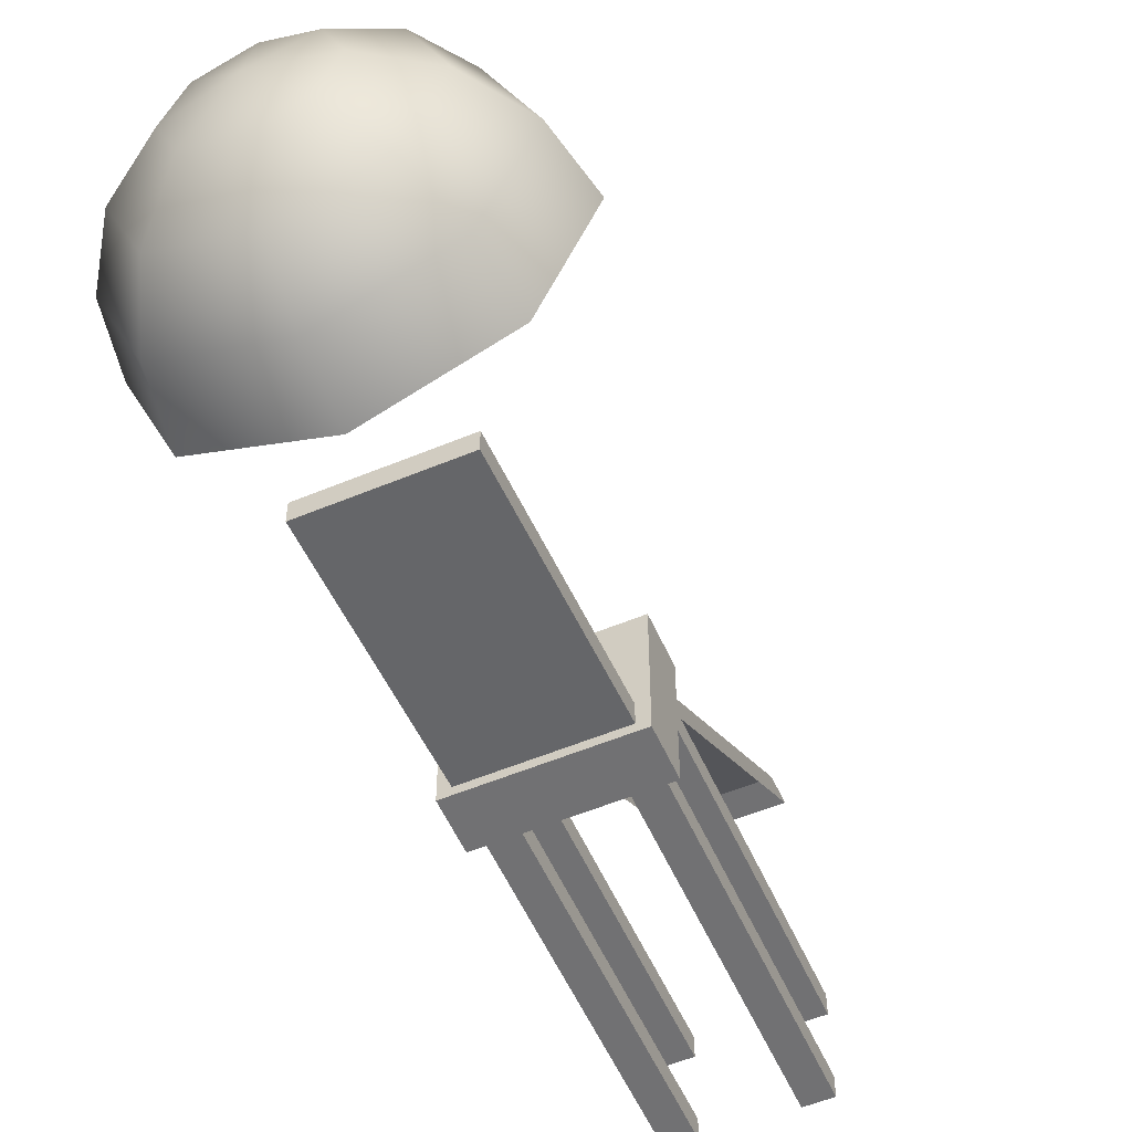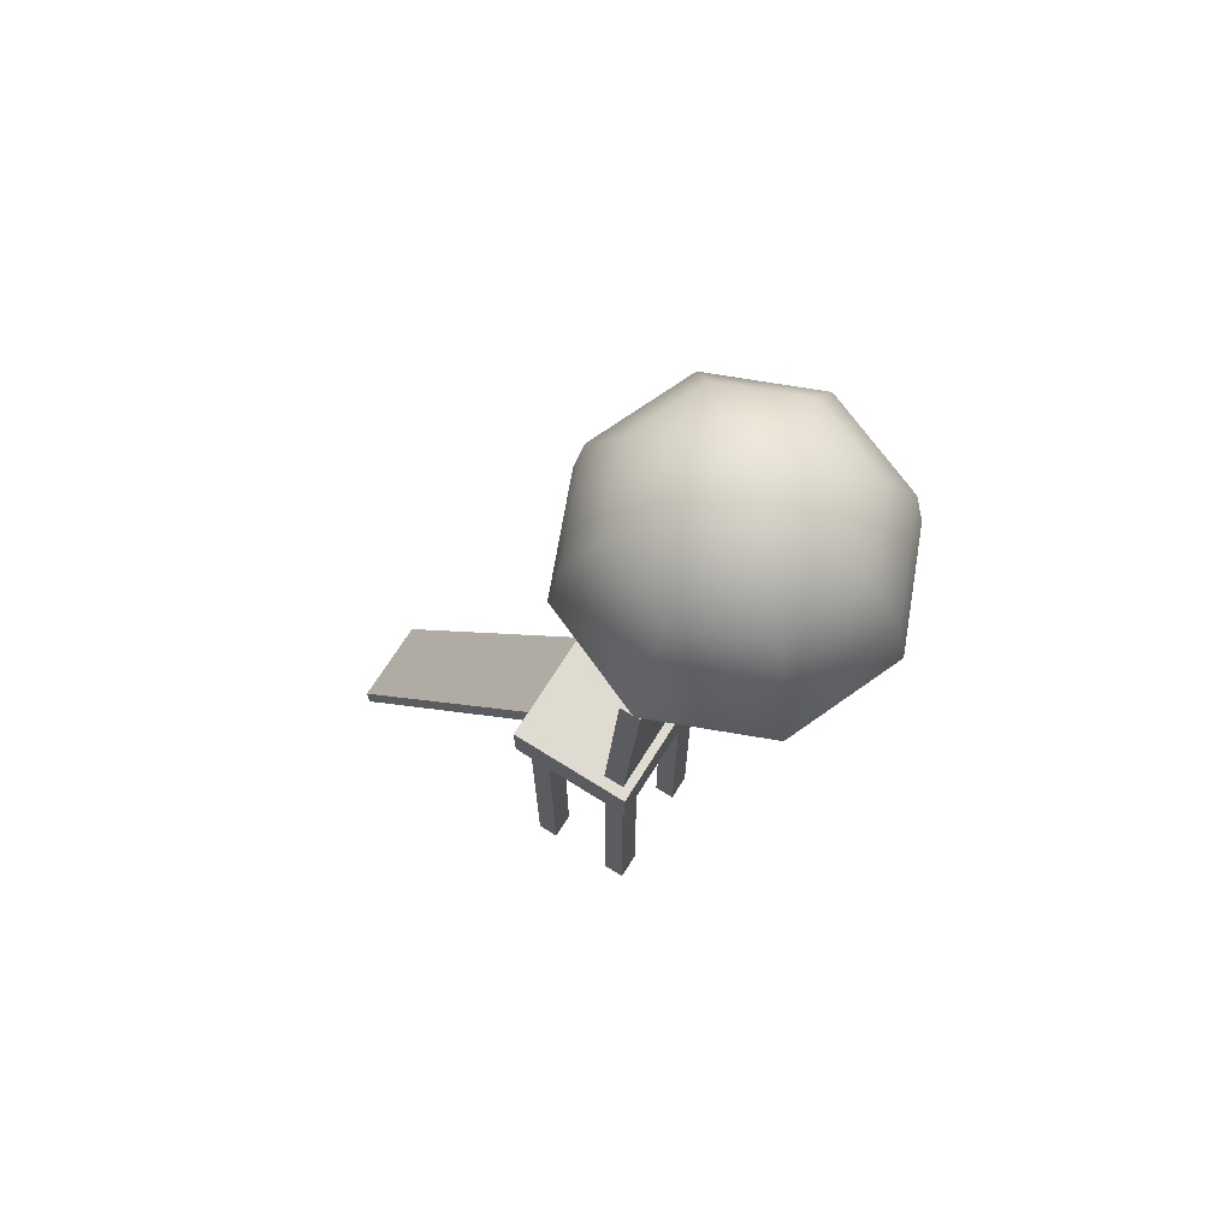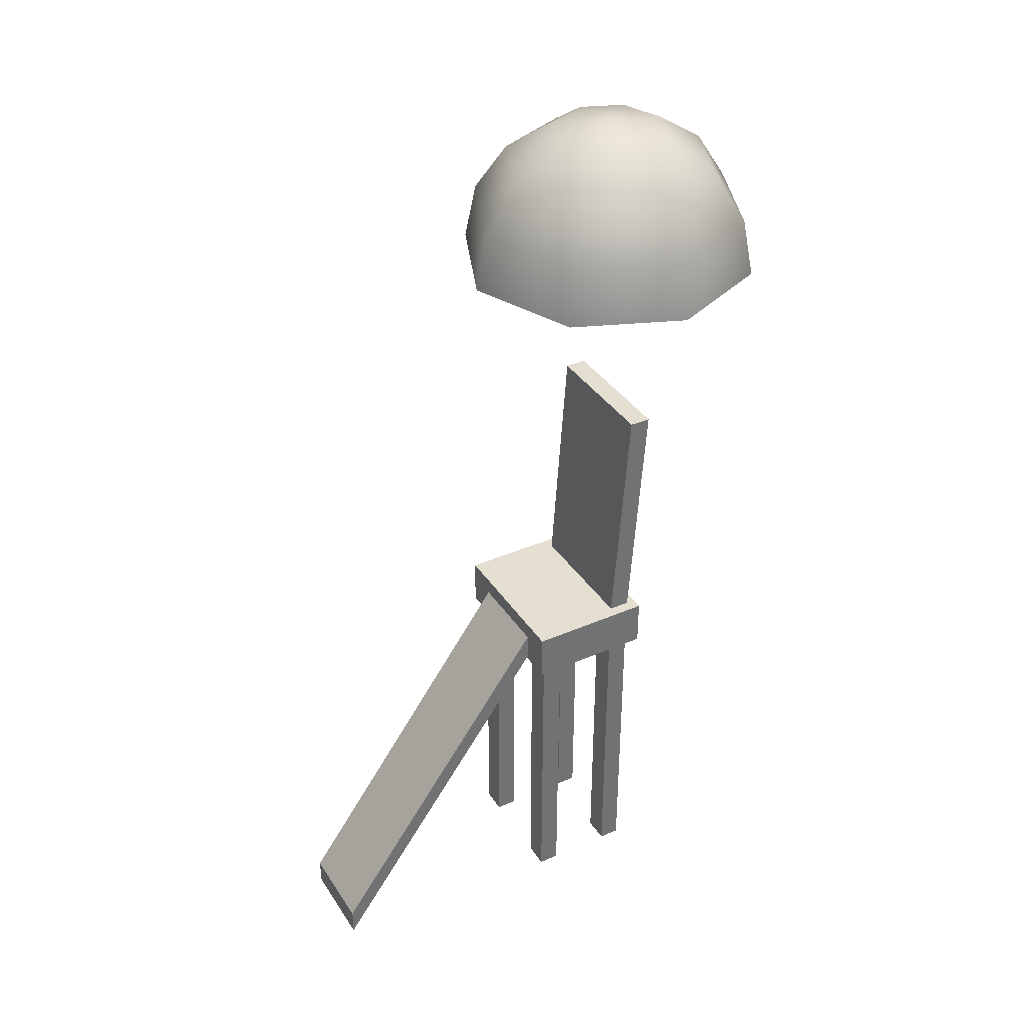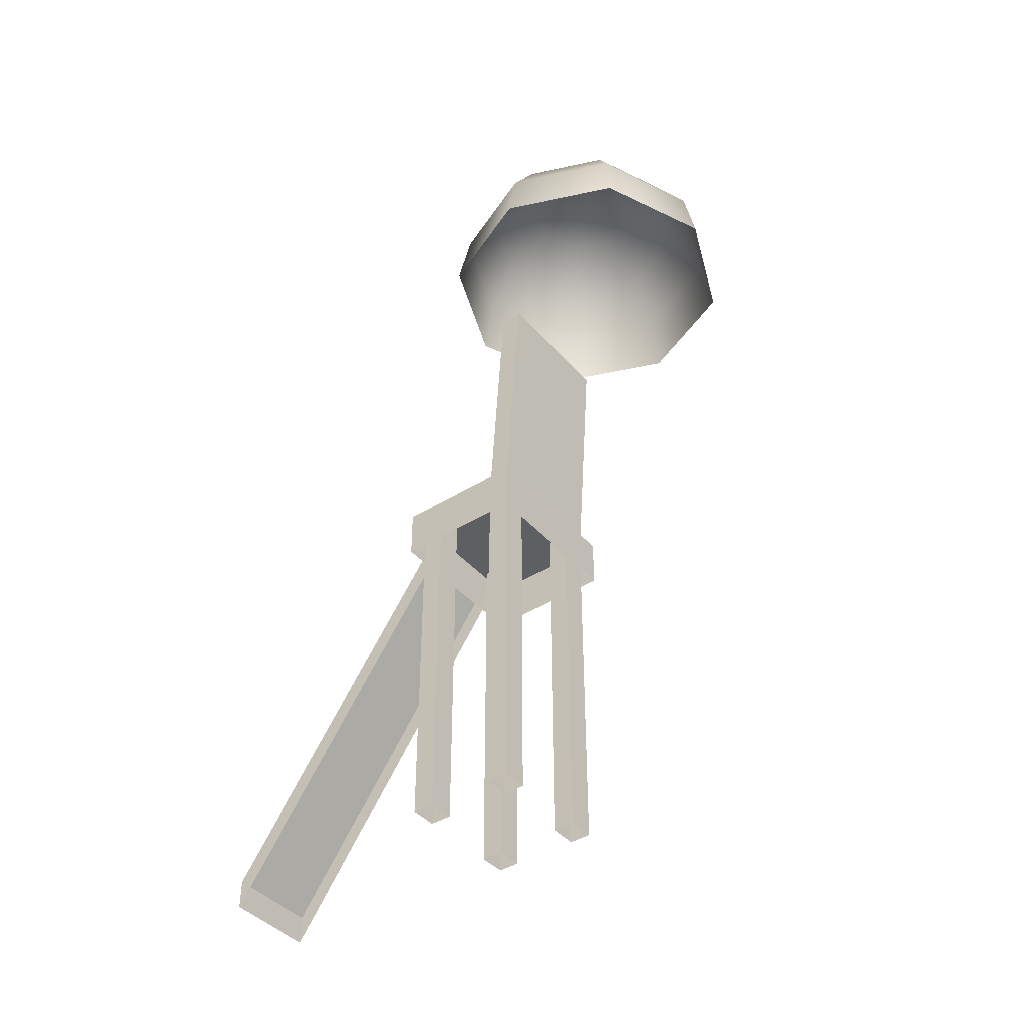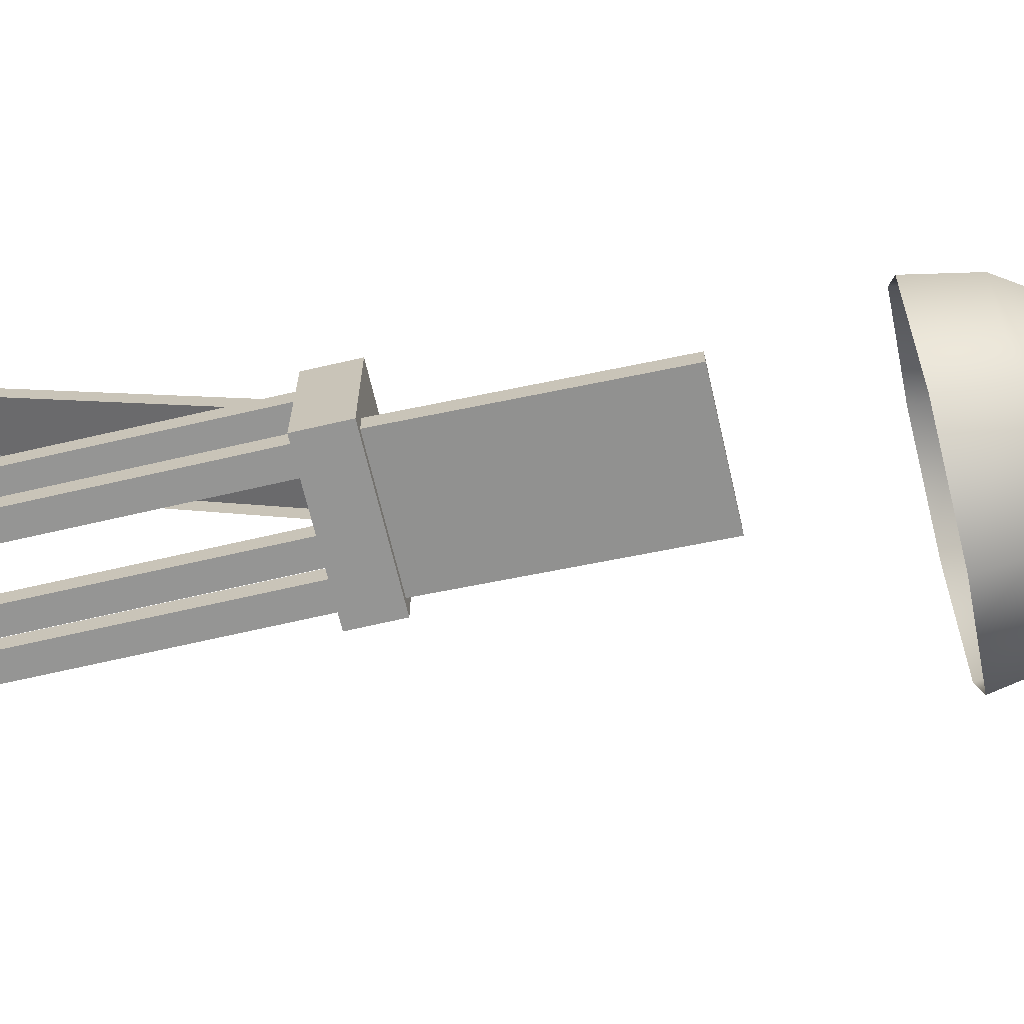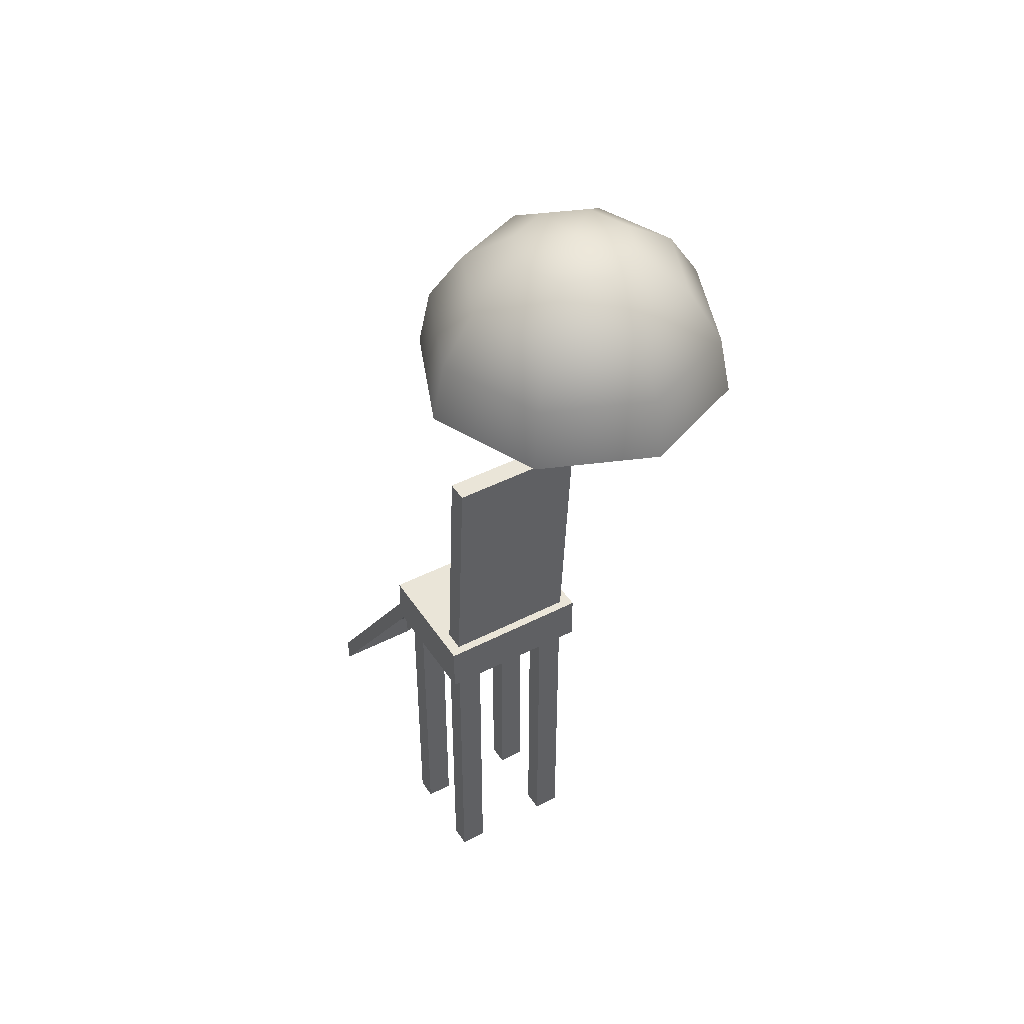
<metadata>
{"format":"obj","ext":"obj","renderer":"f3d","projection":"perspective","resolution":1024,"background":"white","views":[{"elev":-55.3,"azim":-156.3,"up":"+Z"},{"elev":70.2,"azim":122.1,"up":"+Y"},{"elev":36.8,"azim":60.7,"up":"+Y"},{"elev":-41.7,"azim":127.2,"up":"+Y"},{"elev":-67.4,"azim":103.1,"up":"+Z"},{"elev":44.5,"azim":149.0,"up":"+Y"}]}
</metadata>
<code>
o Table_Cube.014
v -0.5095 5.14 -1.235
v -0.5095 5.14 -0.9613
v -0.8524 8.376 -1.179
v -0.8524 5.14 -0.9613
v -0.8524 5.14 -1.235
v -0.8524 8.376 -1.453
v 0.5187 5.14 -1.235
v 0.8615 8.376 -1.453
v 0.8615 5.14 -1.235
v 0.8615 5.14 -0.9613
v 0.8615 8.376 -1.179
v 0.5187 5.14 -0.9613
v -0.5095 0.4663 -0.9614
v -0.5095 0.4663 -1.235
v 0.5187 0.4663 -1.235
v 0.5187 0.4663 -0.9614
v 0.8615 0.4663 -0.9614
v 0.8615 0.4663 -1.235
v -0.8524 0.4663 -0.9614
v -0.8524 0.4663 -1.235
v -0.5095 5.14 0.154
v -0.5095 0.4663 0.154
v -0.5095 0.4663 -0.12
v -0.5095 5.14 -0.12
v 0.5187 5.14 -0.12
v 0.5187 0.4663 -0.12
v 0.5187 0.4663 0.154
v 0.5187 5.14 0.154
v 0.8615 0.4663 0.154
v 0.8615 5.14 0.154
v 0.8615 0.4663 -0.12
v 0.8615 5.14 -0.12
v -0.8524 5.14 0.154
v -0.8524 0.4663 0.154
v -0.8524 5.14 -0.12
v -0.8524 0.4663 -0.12
v -0.9997 4.588 0.2734
v 1.009 4.588 0.2734
v 1.009 5.218 -1.355
v -0.9997 5.218 -1.355
v -0.9997 4.588 -1.355
v 1.009 4.588 -1.355
v 1.009 5.218 0.2734
v -0.9997 5.218 0.2734
v -0.584 4.719 0.2039
v 0.5932 4.719 0.2039
v 0.5932 5.088 0.2039
v -0.584 5.088 0.2039
v 0.5932 0.7481 3.314
v -0.584 0.7481 3.314
v -0.584 0.3789 3.314
v 0.5932 0.3789 3.314
v -0.6699 10.14 -3.662
v -0.6699 12.15 -1.65
v -0.1255 12 -2.195
v 0.336 11.56 -2.656
v 0.6444 10.91 -2.965
v 0.7527 10.14 -3.073
v 0.1 12 -1.65
v 0.7527 11.56 -1.65
v 1.189 10.91 -1.65
v 1.342 10.14 -1.65
v -0.1255 12 -1.106
v 0.336 11.56 -0.6444
v 0.6444 10.91 -0.336
v 0.7527 10.14 -0.2277
v -0.6699 12 -0.8804
v -0.6699 11.56 -0.2277
v -0.6699 10.91 0.2084
v -0.6699 10.14 0.3615
v -1.214 12 -1.106
v -1.676 11.56 -0.6444
v -1.984 10.91 -0.336
v -2.092 10.14 -0.2277
v -1.44 12 -1.65
v -2.092 11.56 -1.65
v -2.529 10.91 -1.65
v -2.682 10.14 -1.65
v -1.214 12 -2.195
v -1.676 11.56 -2.656
v -1.984 10.91 -2.965
v -2.092 10.14 -3.073
v -0.6699 12 -2.42
v -0.6699 11.56 -3.073
v -0.6699 10.91 -3.509
f 39 40 44 43
f 40 39 42 41
f 44 40 41 37
f 43 44 37 38
f 39 43 38 42
f 47 46 45 48
f 49 50 51 52
f 48 45 51 50
f 46 47 49 52
f 47 48 50 49
f 2 3 4
f 5 6 1
f 7 8 9
f 4 3 6 5
f 10 11 12
f 6 3 11 8
f 2 13 14 1
f 7 15 16 12
f 9 8 11 10
f 12 16 17 10
f 10 17 18 9
f 9 18 15 7
f 4 19 13 2
f 5 20 19 4
f 1 14 20 5
f 21 22 23 24
f 25 26 27 28
f 28 27 29 30
f 30 29 31 32
f 32 31 26 25
f 33 34 22 21
f 35 36 34 33
f 24 23 36 35
f 2 1 7 12
f 3 2 12 11
f 1 6 8 7
f 53 85 57 58
f 84 83 55 56
f 85 84 56 57
f 83 54 55
f 57 56 60 61
f 55 54 59
f 58 57 61 62
f 56 55 59 60
f 59 54 63
f 62 61 65 66
f 60 59 63 64
f 61 60 64 65
f 66 65 69 70
f 64 63 67 68
f 65 64 68 69
f 63 54 67
f 69 68 72 73
f 67 54 71
f 70 69 73 74
f 68 67 71 72
f 73 72 76 77
f 71 54 75
f 74 73 77 78
f 72 71 75 76
f 78 77 81 82
f 76 75 79 80
f 77 76 80 81
f 75 54 79
f 82 81 85 53
f 80 79 83 84
f 81 80 84 85
f 79 54 83

</code>
